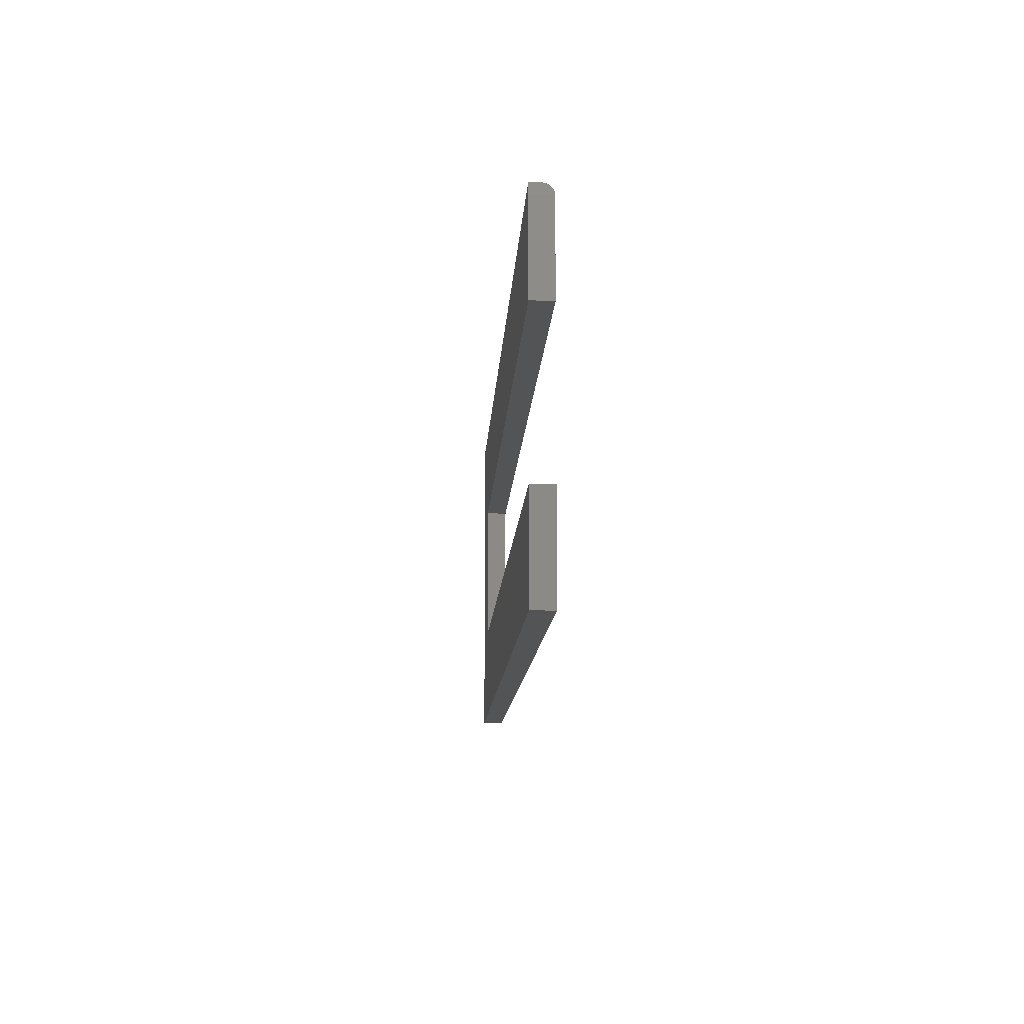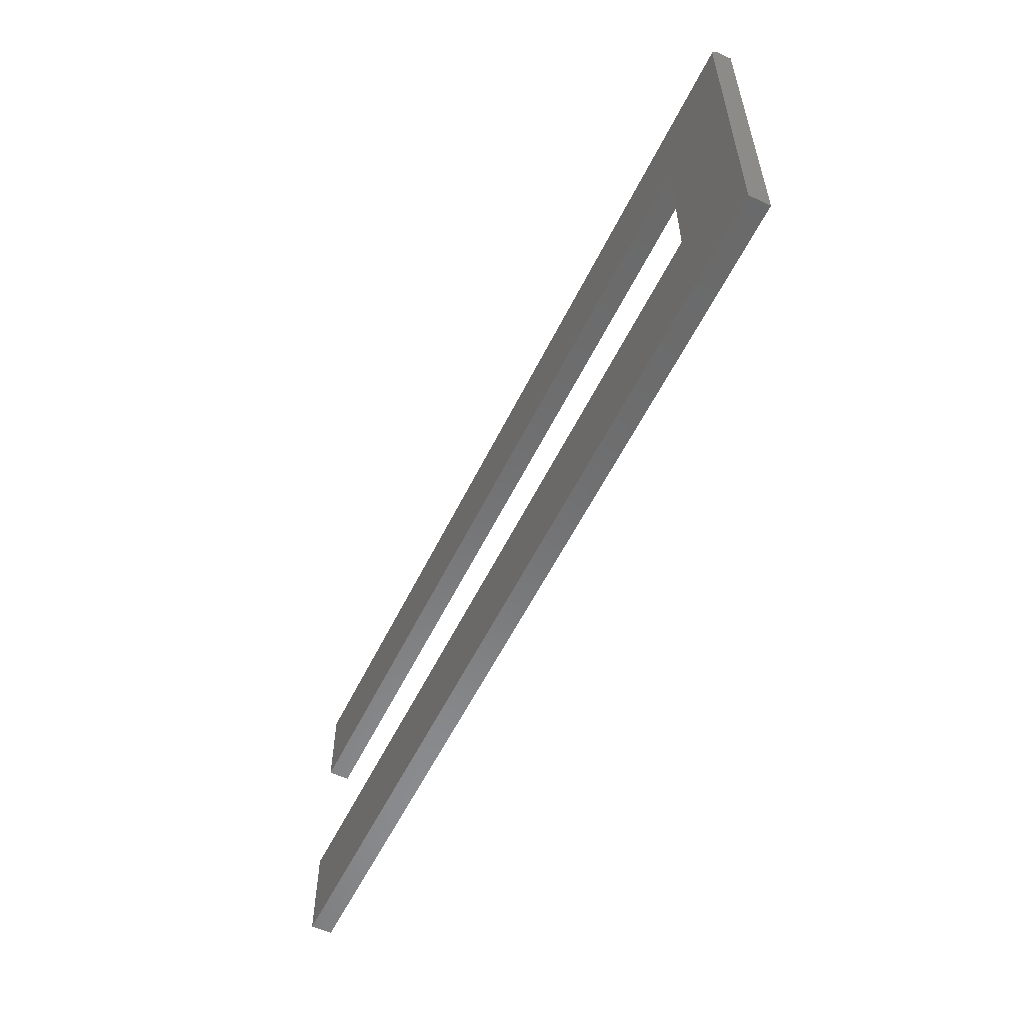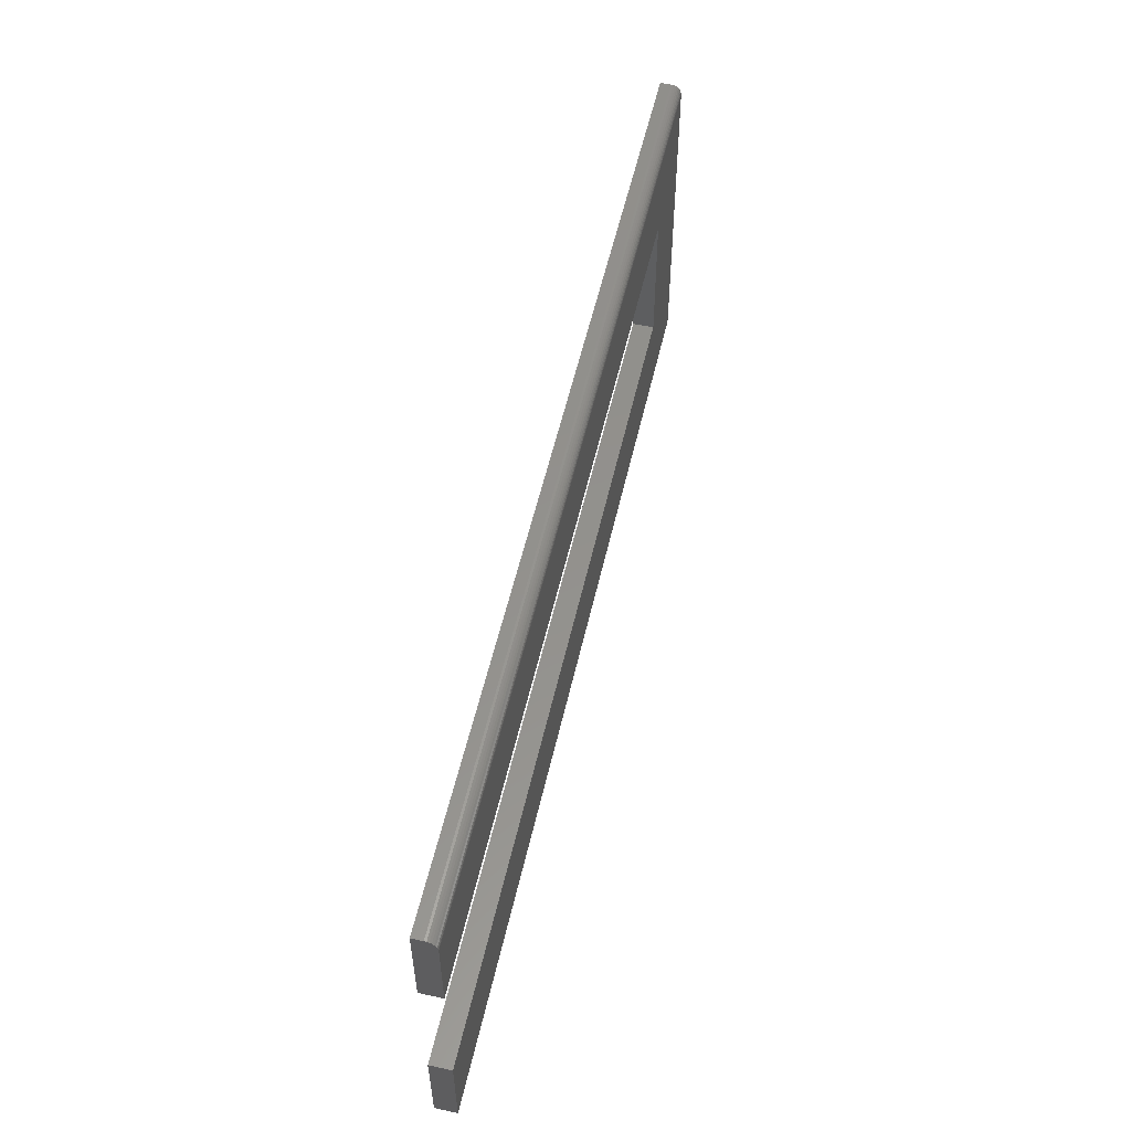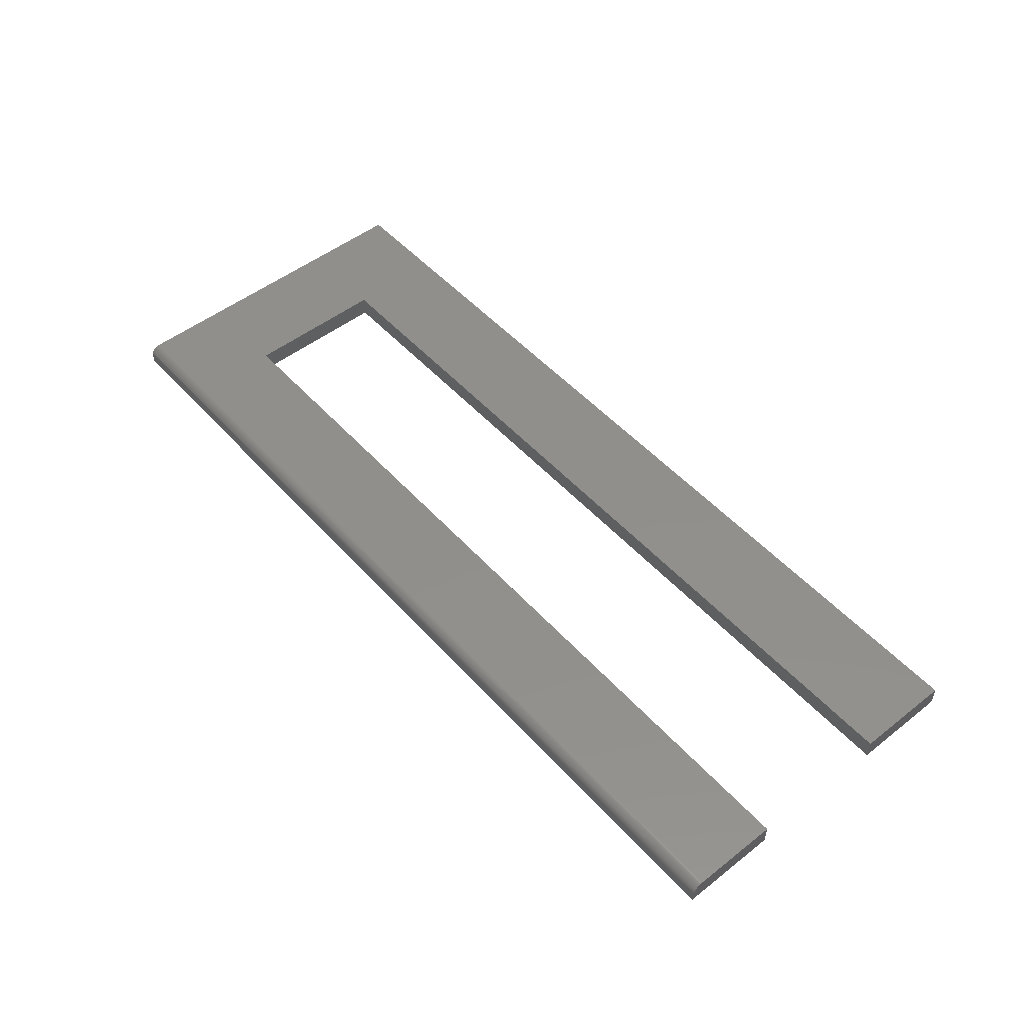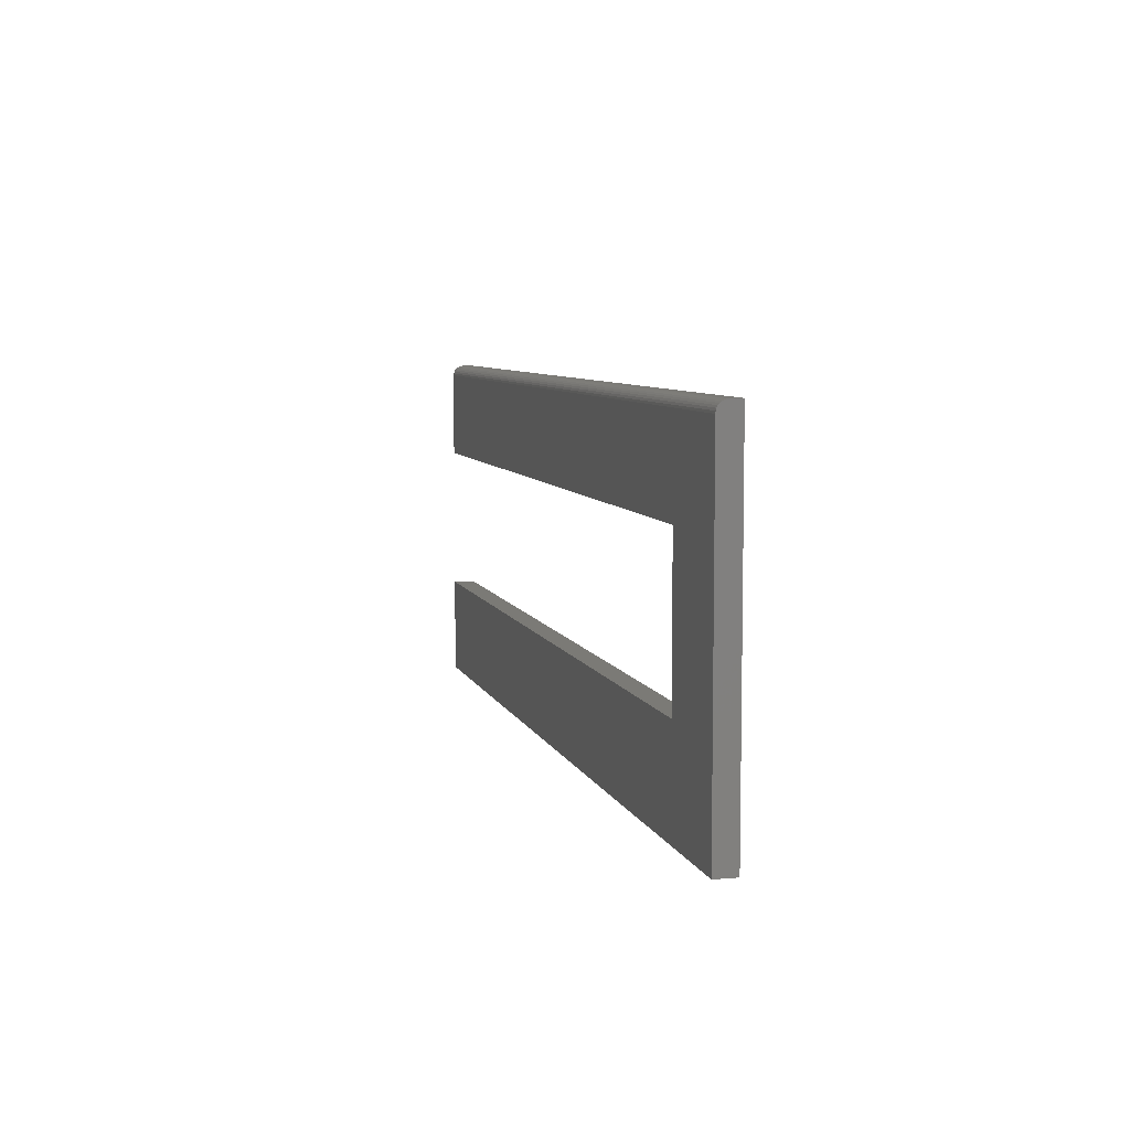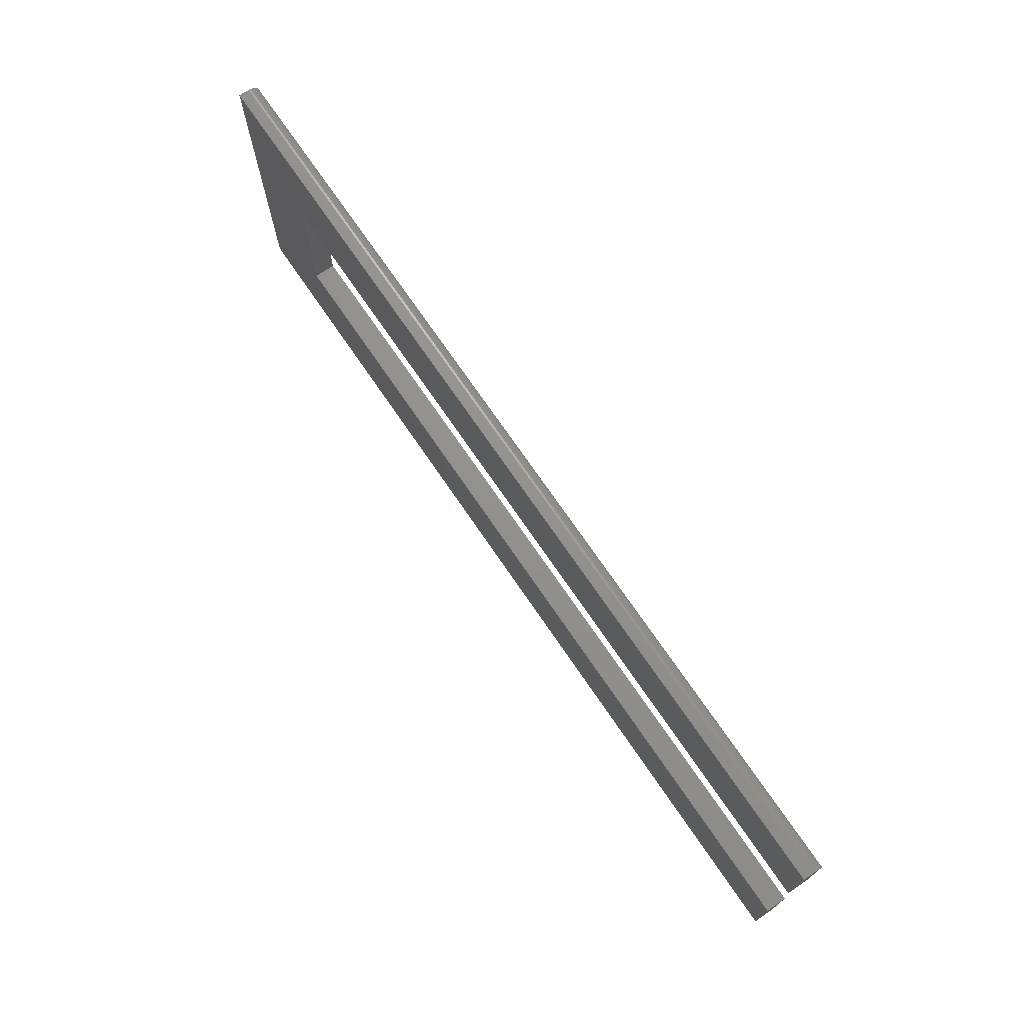
<metadata>
{"format":"stl","ext":"stl","renderer":"f3d","projection":"perspective","resolution":1024,"background":"white","views":[{"elev":-11.6,"azim":-92.9,"up":"+Y"},{"elev":-56.5,"azim":64.2,"up":"+Y"},{"elev":55.0,"azim":-77.2,"up":"+Y"},{"elev":50.9,"azim":-130.4,"up":"+Z"},{"elev":6.9,"azim":75.7,"up":"+Y"},{"elev":71.9,"azim":-124.2,"up":"+Y"}]}
</metadata>
<code>
# stl→obj: 32 verts, 60 faces
v -0.6094 0.2352 0
v -0.6094 0.1077 0
v 0.75 0.2352 0
v 0.6069 0.1077 0
v 0.75 -0.25 0
v 0.6069 -0.1069 0
v -0.6094 -0.25 0
v -0.6094 -0.1069 0
v -0.6094 0.2496 -0.009646
v -0.6094 0.2505 -0.01258
v -0.6094 0.2508 -0.01562
v -0.6094 0.2382 -0.0003002
v -0.6094 0.2412 -0.001189
v -0.6094 0.1077 -0.03125
v -0.6094 0.2508 -0.03125
v -0.6094 0.2439 -0.002633
v -0.6094 0.2462 -0.004576
v -0.6094 0.2482 -0.006944
v 0.75 0.2508 -0.03125
v 0.75 0.2508 -0.01562
v 0.75 0.2505 -0.01258
v 0.75 0.2482 -0.006944
v 0.75 0.2496 -0.009646
v 0.75 0.2462 -0.004576
v 0.75 0.2439 -0.002633
v 0.75 -0.25 -0.03125
v 0.75 0.2412 -0.001189
v 0.75 0.2382 -0.0003002
v 0.6069 0.1077 -0.03125
v 0.6069 -0.1069 -0.03125
v -0.6094 -0.25 -0.03125
v -0.6094 -0.1069 -0.03125
f 1 2 3
f 3 2 4
f 3 4 5
f 5 4 6
f 5 6 7
f 7 6 8
f 9 10 11
f 12 13 1
f 14 2 1
f 14 1 13
f 14 13 15
f 15 13 16
f 15 16 17
f 15 17 18
f 15 18 9
f 15 9 11
f 19 15 20
f 20 15 11
f 21 22 20
f 21 23 22
f 22 24 25
f 5 26 3
f 19 20 22
f 19 22 25
f 19 25 27
f 19 27 28
f 19 28 3
f 19 3 26
f 20 11 21
f 21 11 10
f 21 10 23
f 23 10 9
f 23 9 22
f 22 9 18
f 22 18 24
f 24 18 17
f 24 17 25
f 25 17 16
f 25 16 27
f 27 16 13
f 27 13 28
f 28 13 12
f 28 12 3
f 3 12 1
f 19 14 15
f 14 19 29
f 29 19 26
f 29 26 30
f 30 26 31
f 30 31 32
f 32 31 8
f 8 31 7
f 30 32 6
f 6 32 8
f 29 30 4
f 4 30 6
f 14 29 2
f 2 29 4
f 31 26 7
f 7 26 5

</code>
